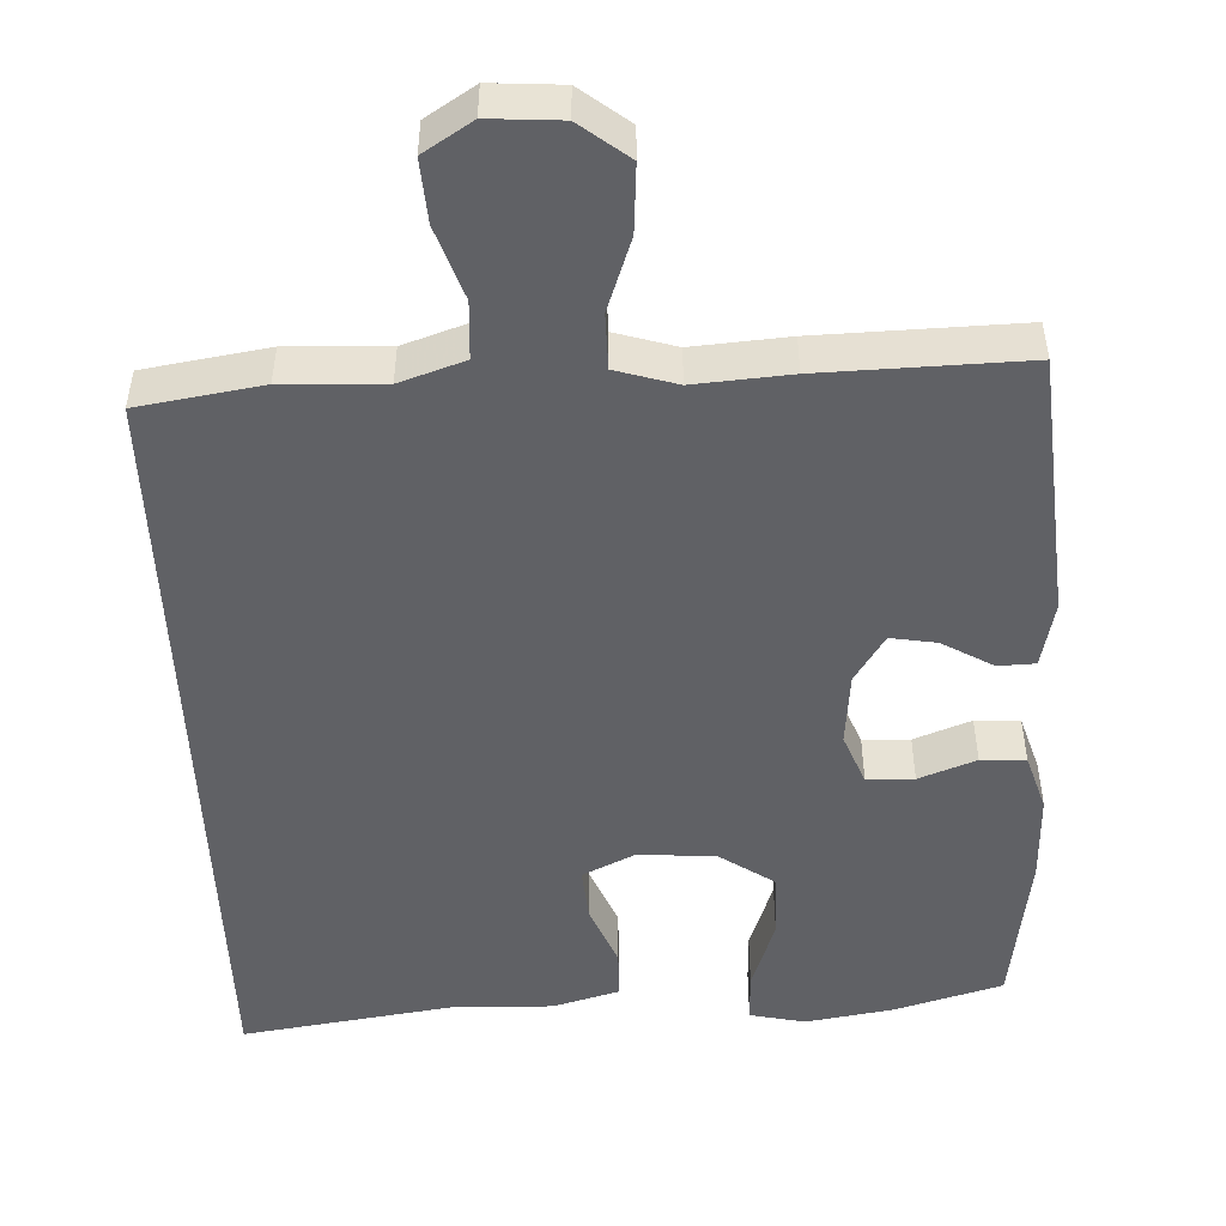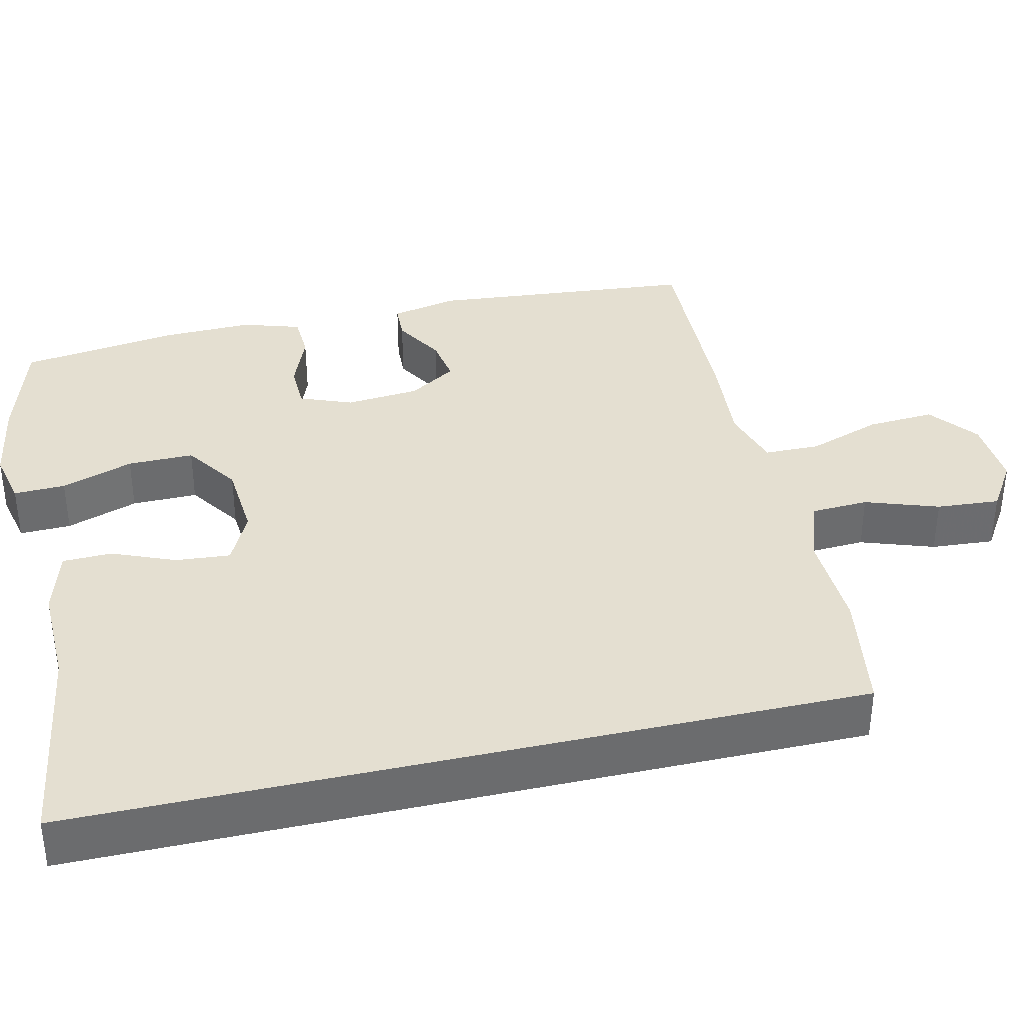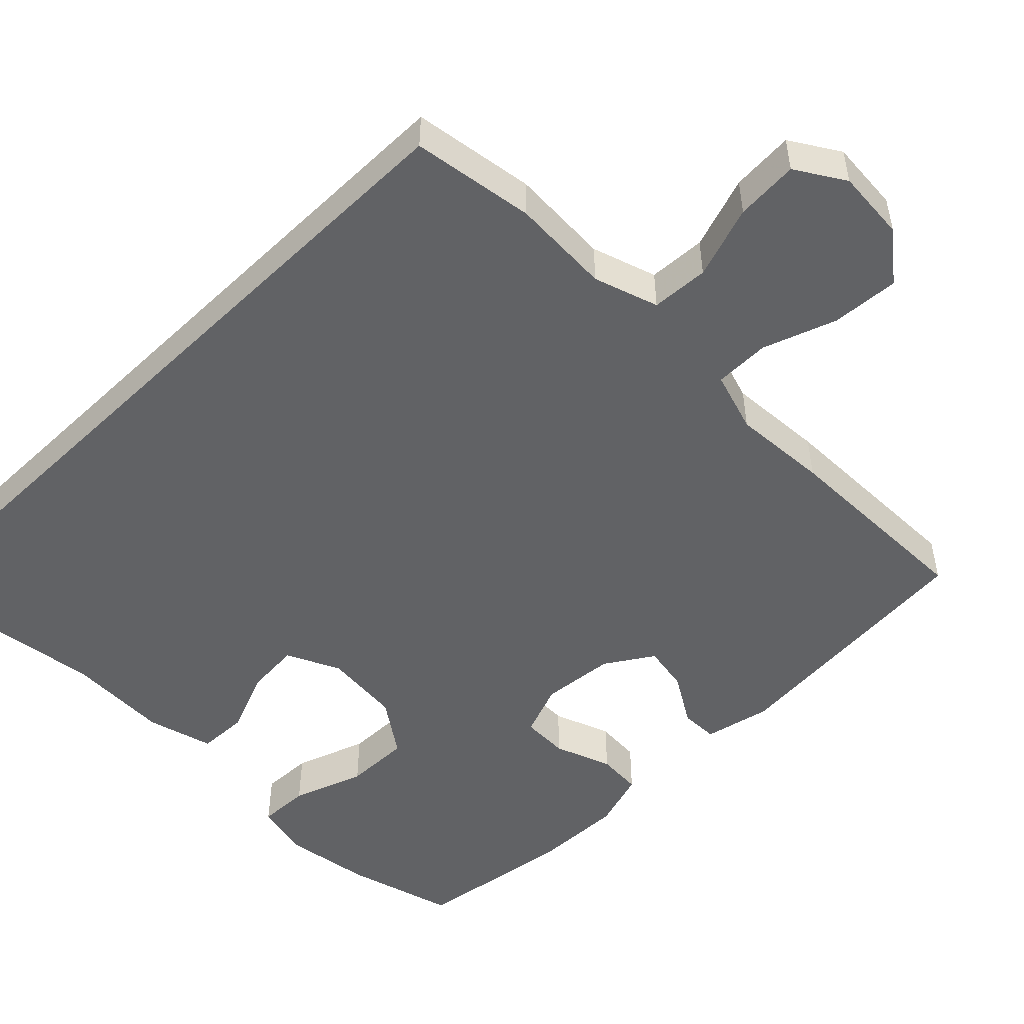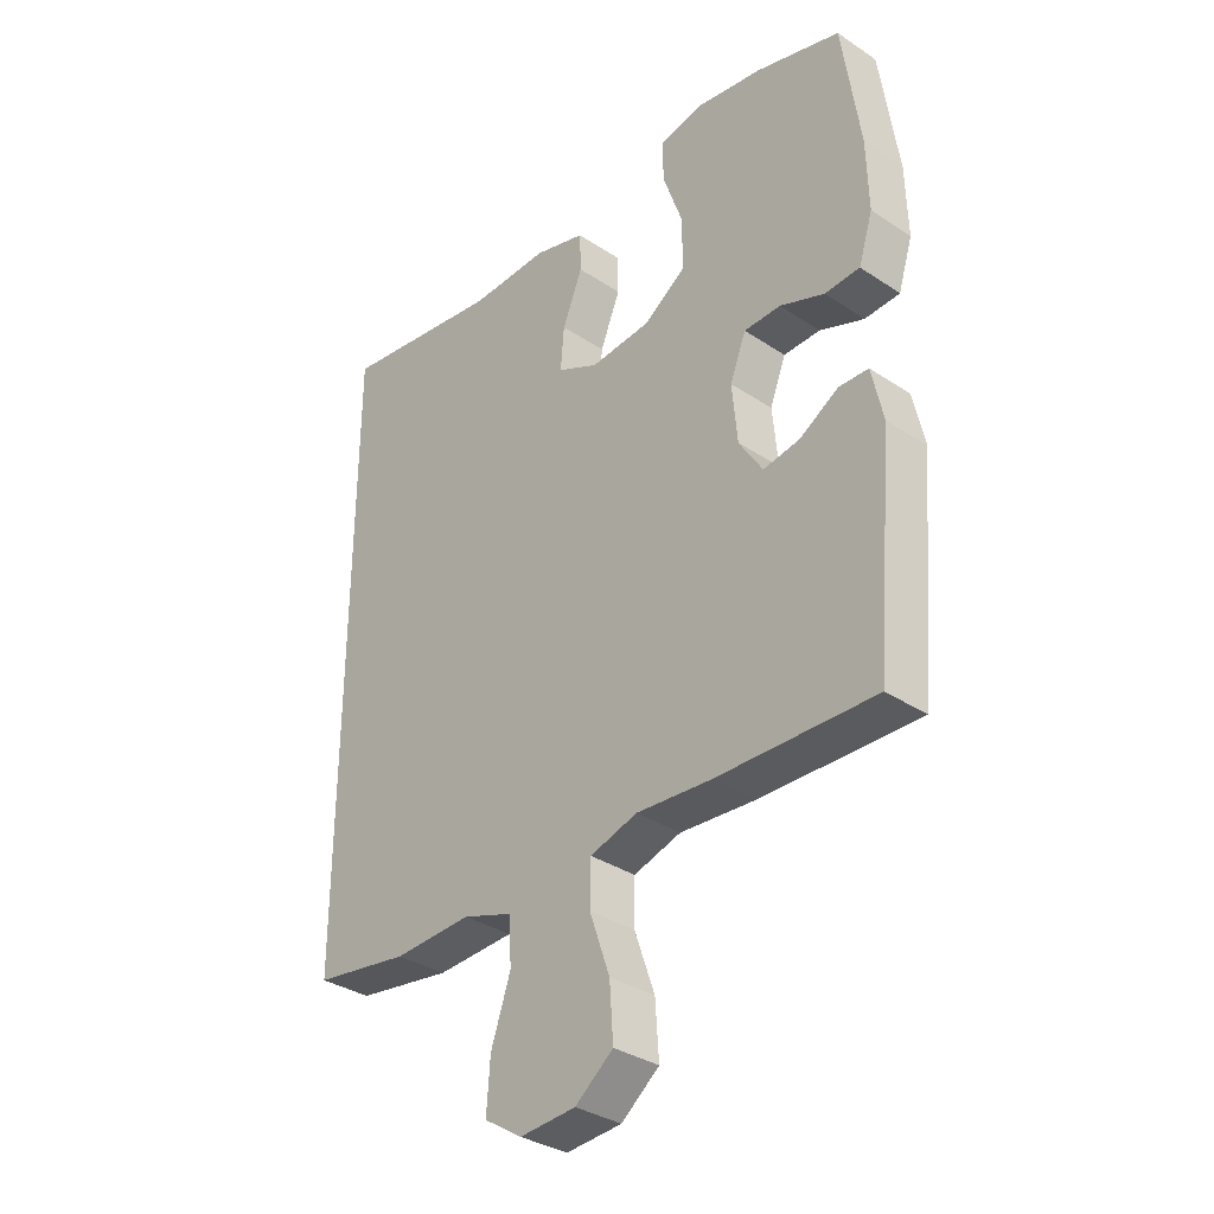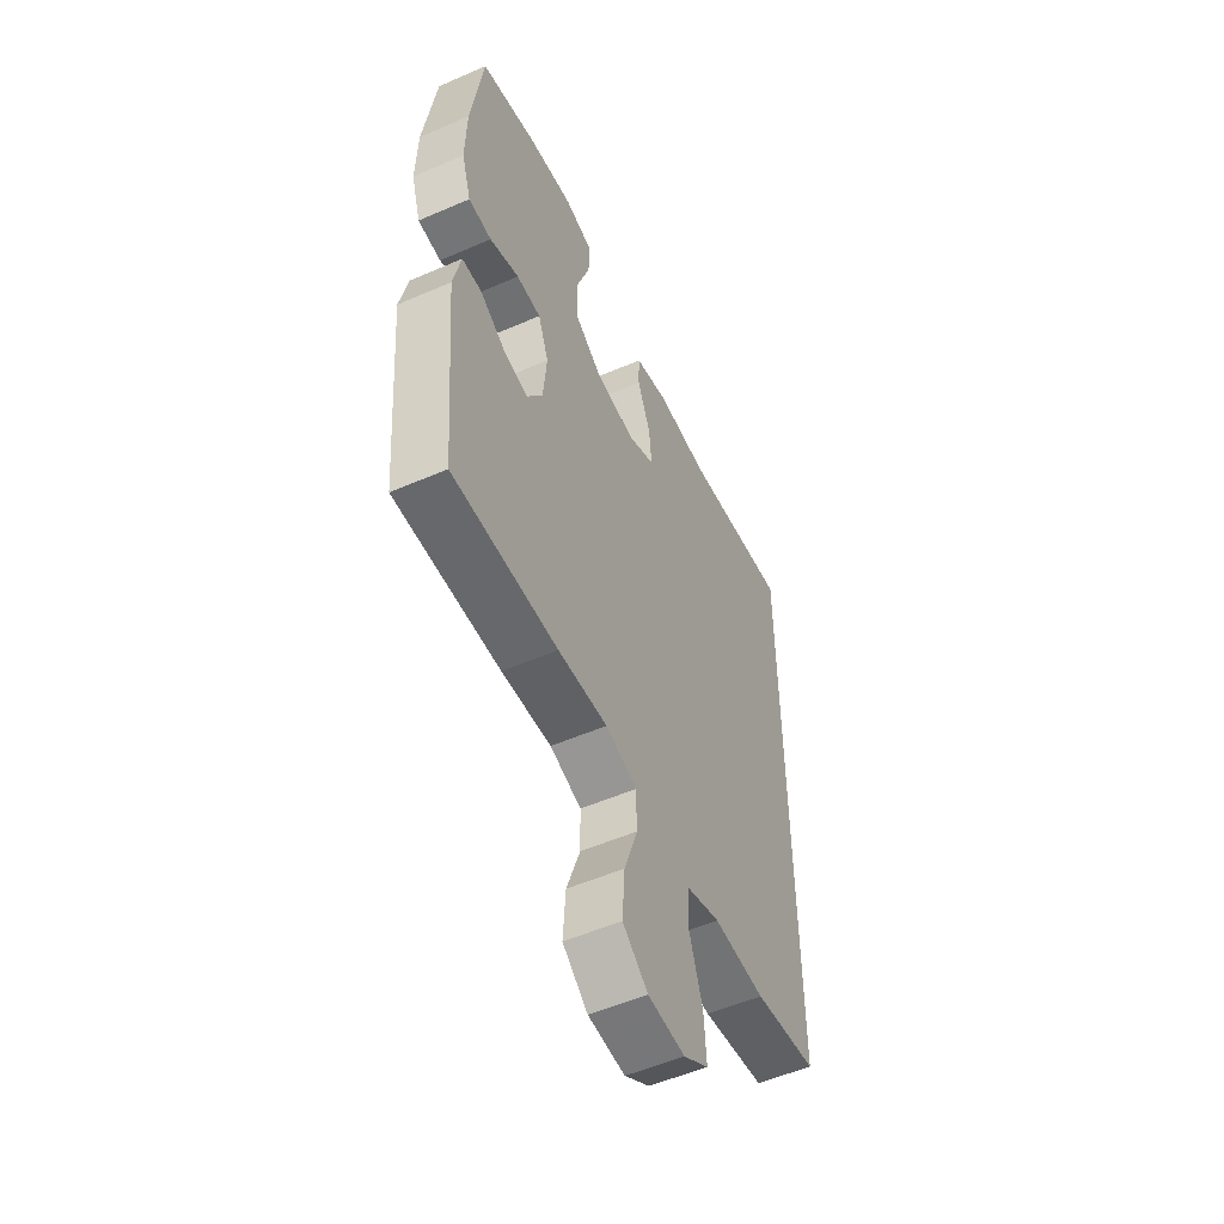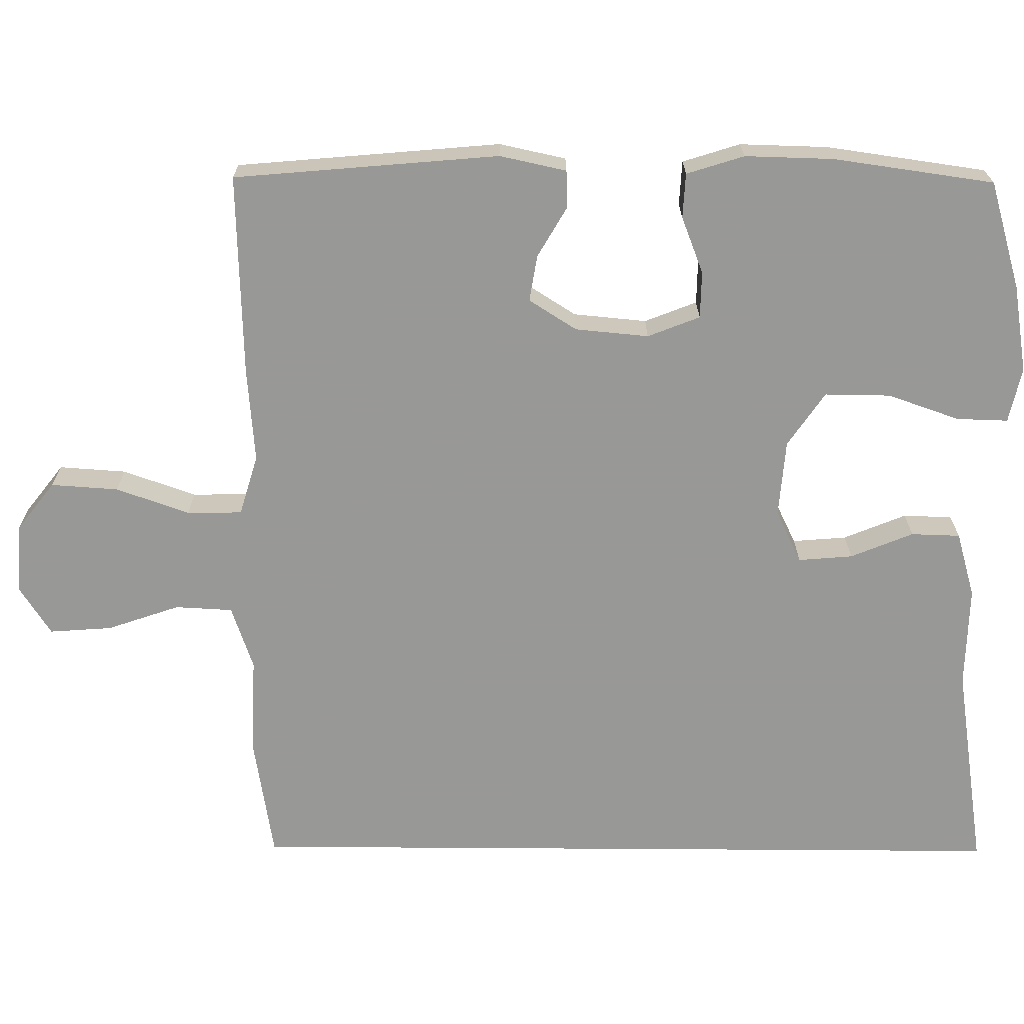
<metadata>
{"format":"obj","ext":"obj","renderer":"f3d","projection":"perspective","resolution":1024,"background":"white","views":[{"elev":-49.2,"azim":-177.7,"up":"+Y"},{"elev":36.7,"azim":77.0,"up":"+Y"},{"elev":-50.6,"azim":134.3,"up":"+Y"},{"elev":-34.2,"azim":-131.8,"up":"+Z"},{"elev":-54.0,"azim":-65.2,"up":"+Z"},{"elev":-68.5,"azim":-90.4,"up":"+Y"}]}
</metadata>
<code>
v -0.5 0.07 0.5
v -0.357 0.07 0.542
v -0.242 0.07 0.561
v -0.169 0.07 0.545
v -0.171 0.07 0.477
v -0.204 0.07 0.382
v -0.205 0.07 0.295
v -0.133 0.07 0.246
v -0.031 0.07 0.238
v 0.039 0.07 0.272
v 0.033 0.07 0.344
v -0.001 0.07 0.427
v 0.001 0.07 0.492
v 0.088 0.07 0.517
v 0.223 0.07 0.514
v 0.5 0.07 0.556
v 0.5 0.07 -0.475
v 0.338 0.07 -0.501
v 0.206 0.07 -0.496
v 0.121 0.07 -0.525
v 0.117 0.07 -0.601
v 0.15 0.07 -0.697
v 0.156 0.07 -0.78
v 0.092 0.07 -0.821
v -0.002 0.07 -0.815
v -0.066 0.07 -0.765
v -0.06 0.07 -0.676
v -0.026 0.07 -0.579
v -0.027 0.07 -0.506
v -0.107 0.07 -0.482
v -0.233 0.07 -0.492
v -0.5 0.07 -0.5
v -0.531 0.07 -0.15
v -0.512 0.07 -0.062
v -0.463 0.07 -0.06
v -0.396 0.07 -0.099
v -0.335 0.07 -0.109
v -0.295 0.07 -0.046
v -0.286 0.07 0.051
v -0.313 0.07 0.12
v -0.375 0.07 0.121
v -0.45 0.07 0.092
v -0.509 0.07 0.095
v -0.533 0.07 0.171
v -0.53 0.07 0.288
v -0.5 0 0.5
v -0.357 0 0.542
v -0.242 0 0.561
v -0.169 0 0.545
v -0.171 0 0.477
v -0.204 0 0.382
v -0.205 0 0.295
v -0.133 0 0.246
v -0.031 0 0.238
v 0.039 0 0.272
v 0.033 0 0.344
v -0.001 0 0.427
v 0.001 0 0.492
v 0.088 0 0.517
v 0.223 0 0.514
v 0.5 0 0.556
v 0.5 0 -0.475
v 0.338 0 -0.501
v 0.206 0 -0.496
v 0.121 0 -0.525
v 0.117 0 -0.601
v 0.15 0 -0.697
v 0.156 0 -0.78
v 0.092 0 -0.821
v -0.002 0 -0.815
v -0.066 0 -0.765
v -0.06 0 -0.676
v -0.026 0 -0.579
v -0.027 0 -0.506
v -0.107 0 -0.482
v -0.233 0 -0.492
v -0.5 0 -0.5
v -0.531 0 -0.15
v -0.512 0 -0.062
v -0.463 0 -0.06
v -0.396 0 -0.099
v -0.335 0 -0.109
v -0.295 0 -0.046
v -0.286 0 0.051
v -0.313 0 0.12
v -0.375 0 0.121
v -0.45 0 0.092
v -0.509 0 0.095
v -0.533 0 0.171
v -0.53 0 0.288
f 41 42 43 44
f 40 41 44 45
f 33 34 35 36
f 33 36 37
f 30 31 32 33
f 29 30 33 37
f 25 26 27 28
f 25 28 29
f 24 25 29
f 21 22 23 24
f 20 21 24 29
f 19 20 29 37
f 15 16 17 18
f 11 12 13 14
f 10 11 14 15
f 3 4 5 6
f 3 6 7
f 2 3 7
f 40 45 1 2
f 39 40 2 7
f 38 39 7 8
f 18 19 37 38
f 18 38 8 9
f 10 15 18
f 9 10 18
f 89 88 87 86
f 90 89 86 85
f 81 80 79 78
f 82 81 78
f 78 77 76 75
f 82 78 75 74
f 73 72 71 70
f 74 73 70
f 74 70 69
f 69 68 67 66
f 74 69 66 65
f 82 74 65 64
f 63 62 61 60
f 59 58 57 56
f 60 59 56 55
f 51 50 49 48
f 52 51 48
f 52 48 47
f 47 46 90 85
f 52 47 85 84
f 53 52 84 83
f 83 82 64 63
f 54 53 83 63
f 63 60 55
f 63 55 54
f 1 46 47 2
f 2 47 48 3
f 3 48 49 4
f 4 49 50 5
f 5 50 51 6
f 6 51 52 7
f 7 52 53 8
f 8 53 54 9
f 9 54 55 10
f 10 55 56 11
f 11 56 57 12
f 12 57 58 13
f 13 58 59 14
f 14 59 60 15
f 15 60 61 16
f 16 61 62 17
f 17 62 63 18
f 18 63 64 19
f 19 64 65 20
f 20 65 66 21
f 21 66 67 22
f 22 67 68 23
f 23 68 69 24
f 24 69 70 25
f 25 70 71 26
f 26 71 72 27
f 27 72 73 28
f 28 73 74 29
f 29 74 75 30
f 30 75 76 31
f 31 76 77 32
f 32 77 78 33
f 33 78 79 34
f 34 79 80 35
f 35 80 81 36
f 36 81 82 37
f 37 82 83 38
f 38 83 84 39
f 39 84 85 40
f 40 85 86 41
f 41 86 87 42
f 42 87 88 43
f 43 88 89 44
f 44 89 90 45
f 45 90 46 1

</code>
